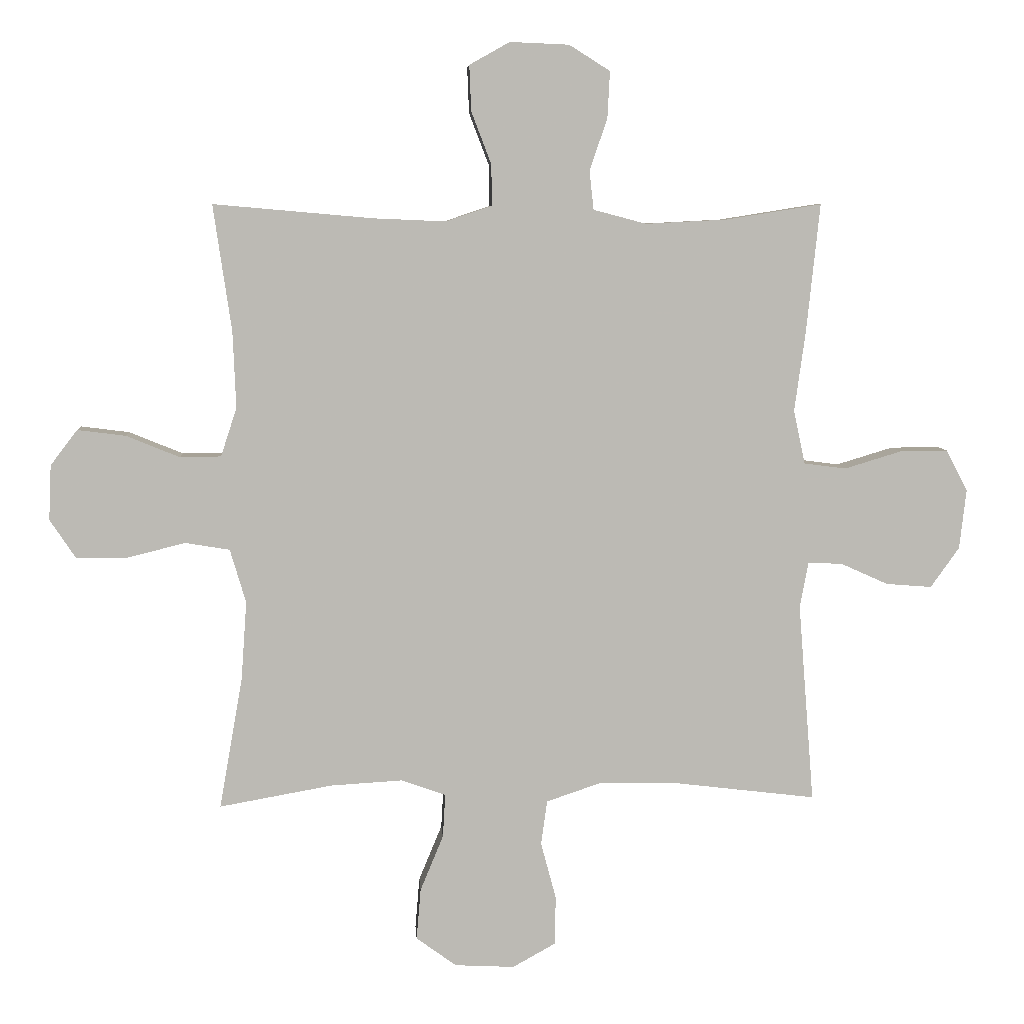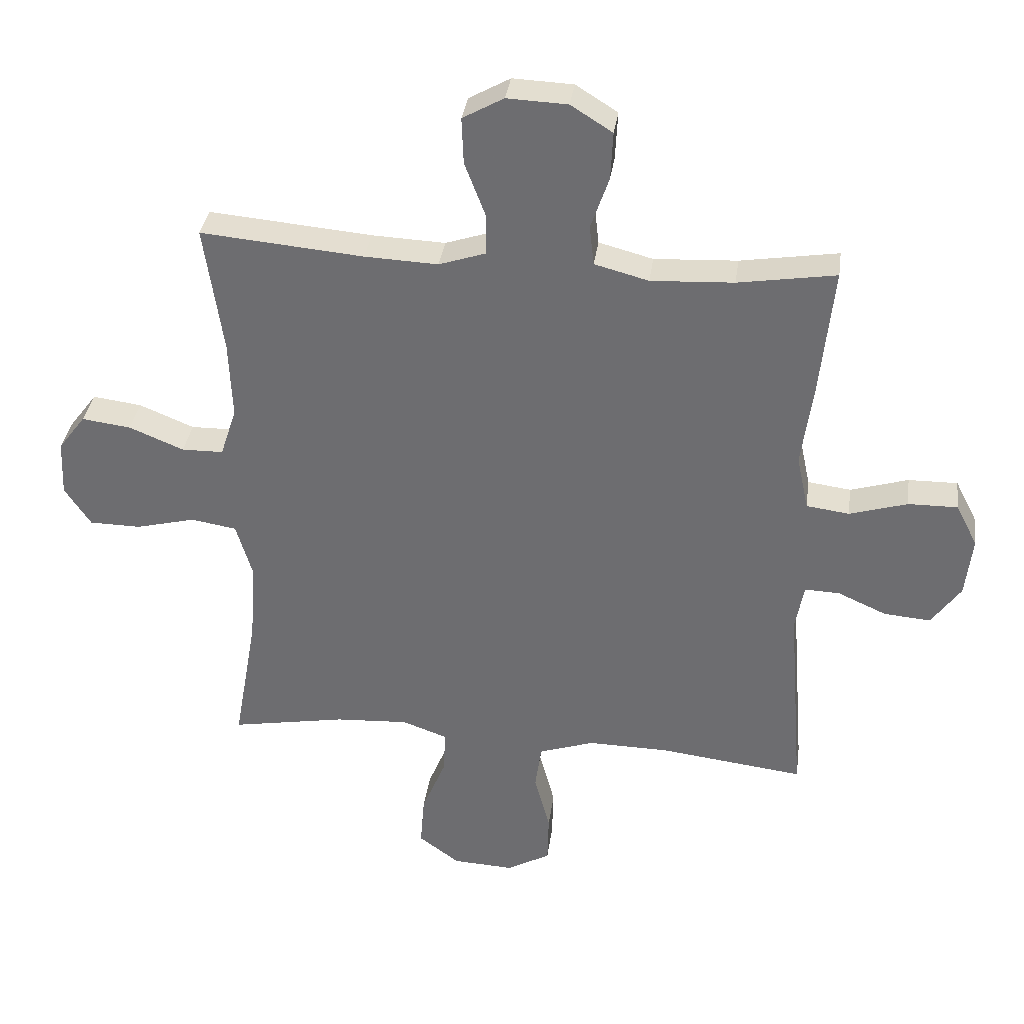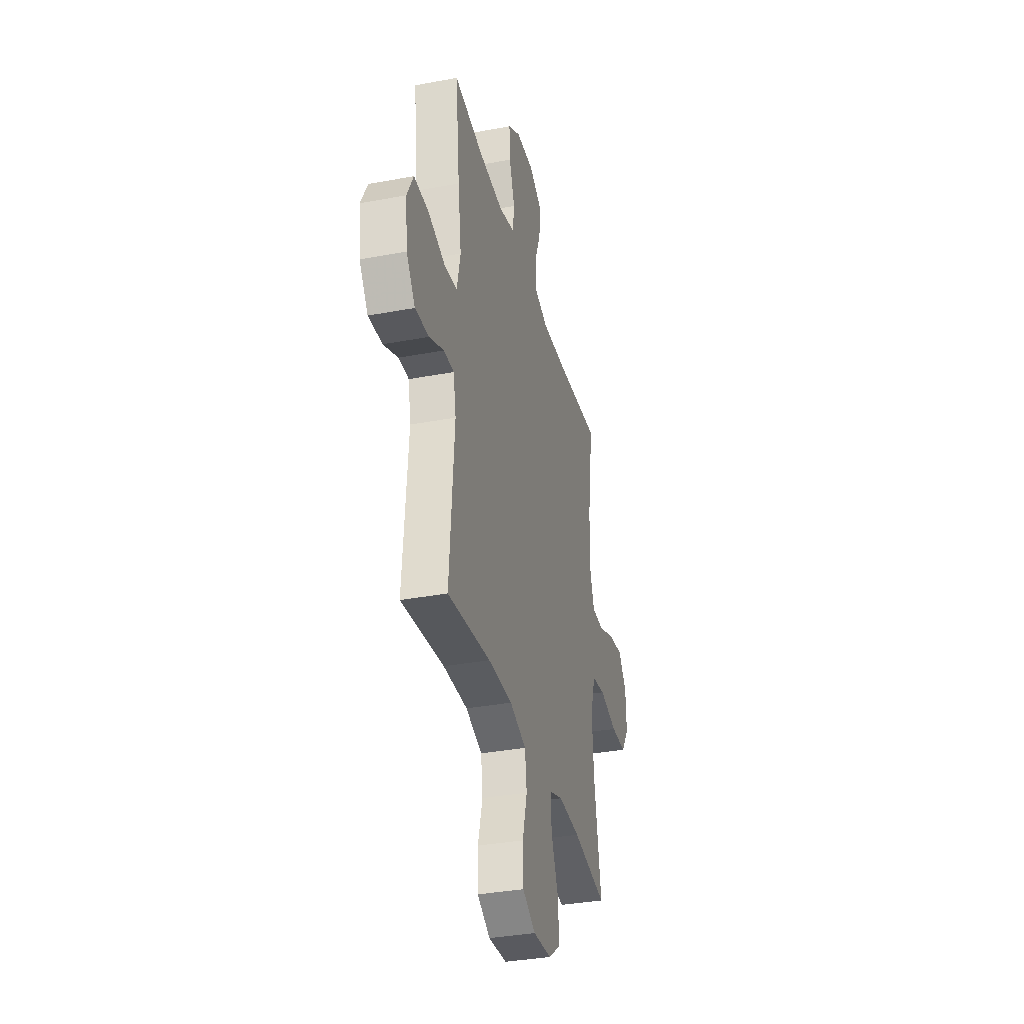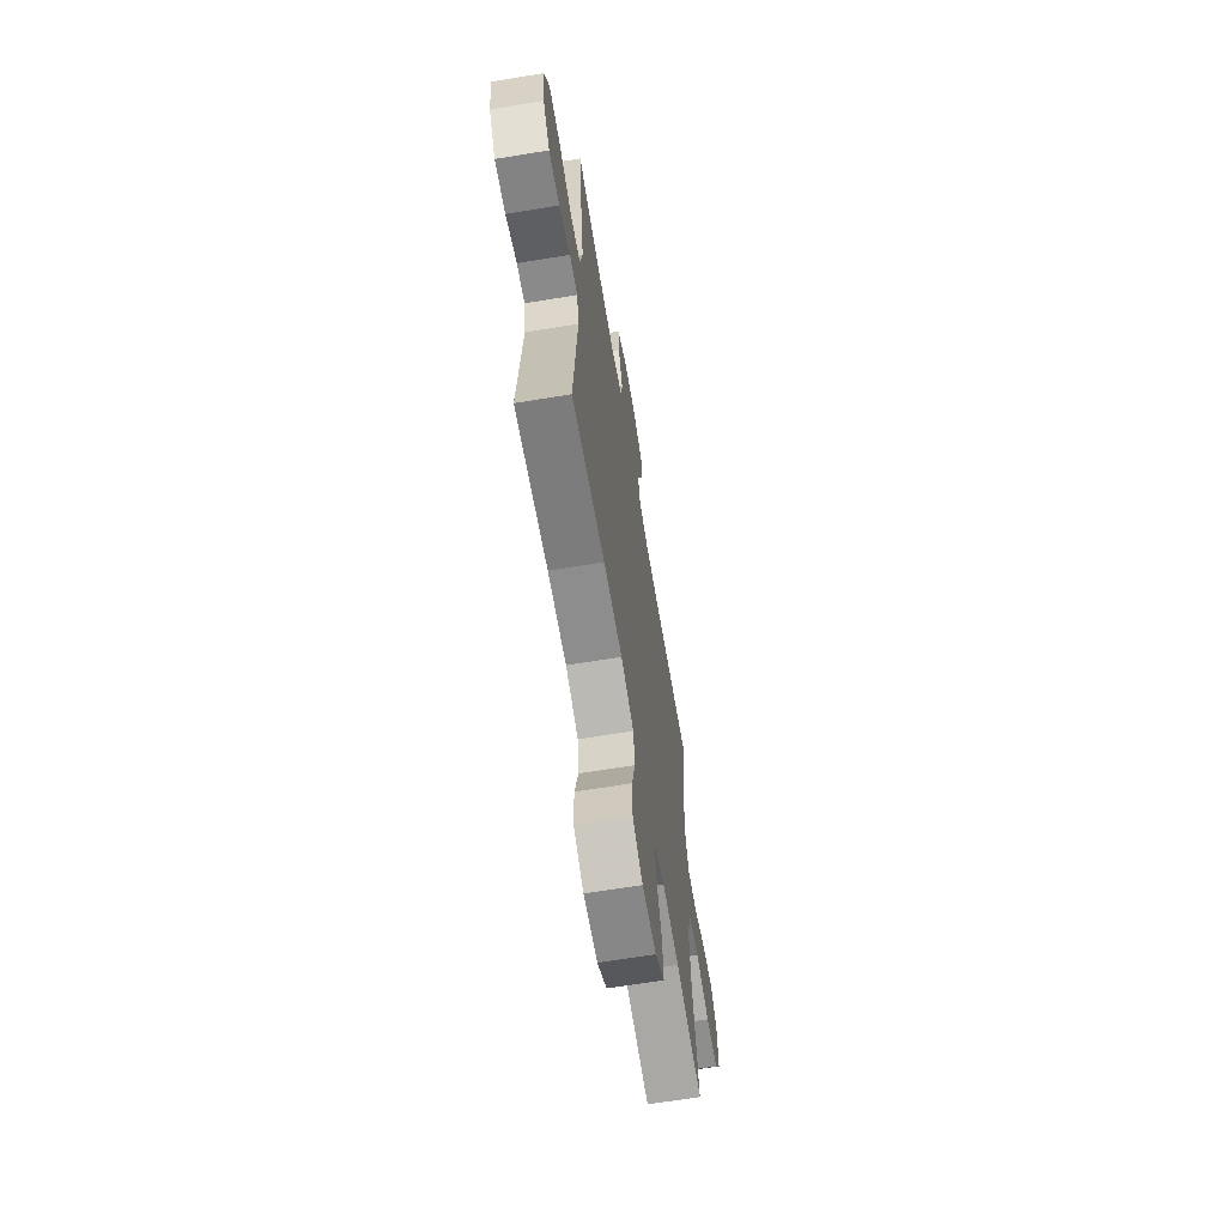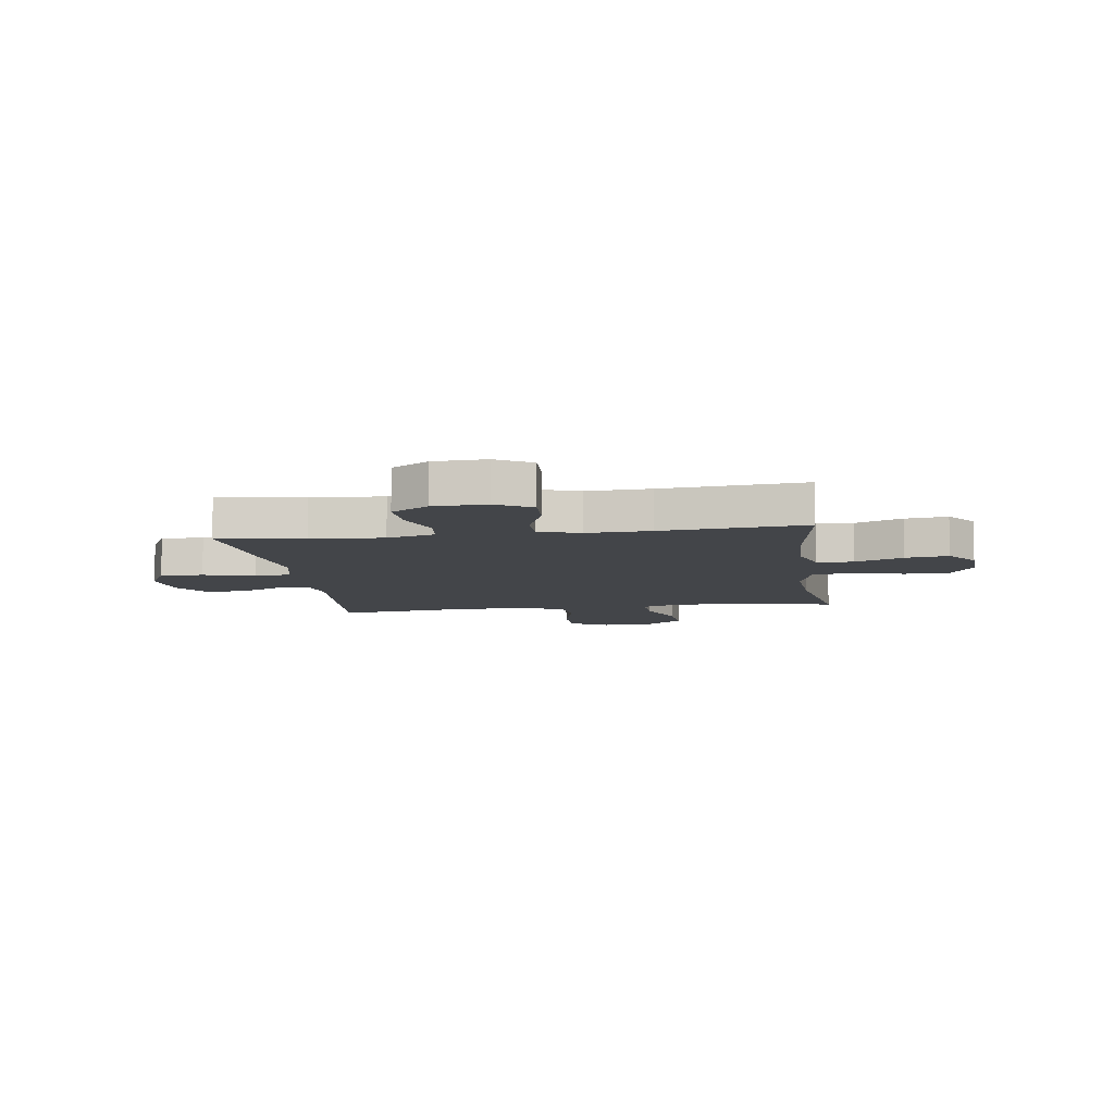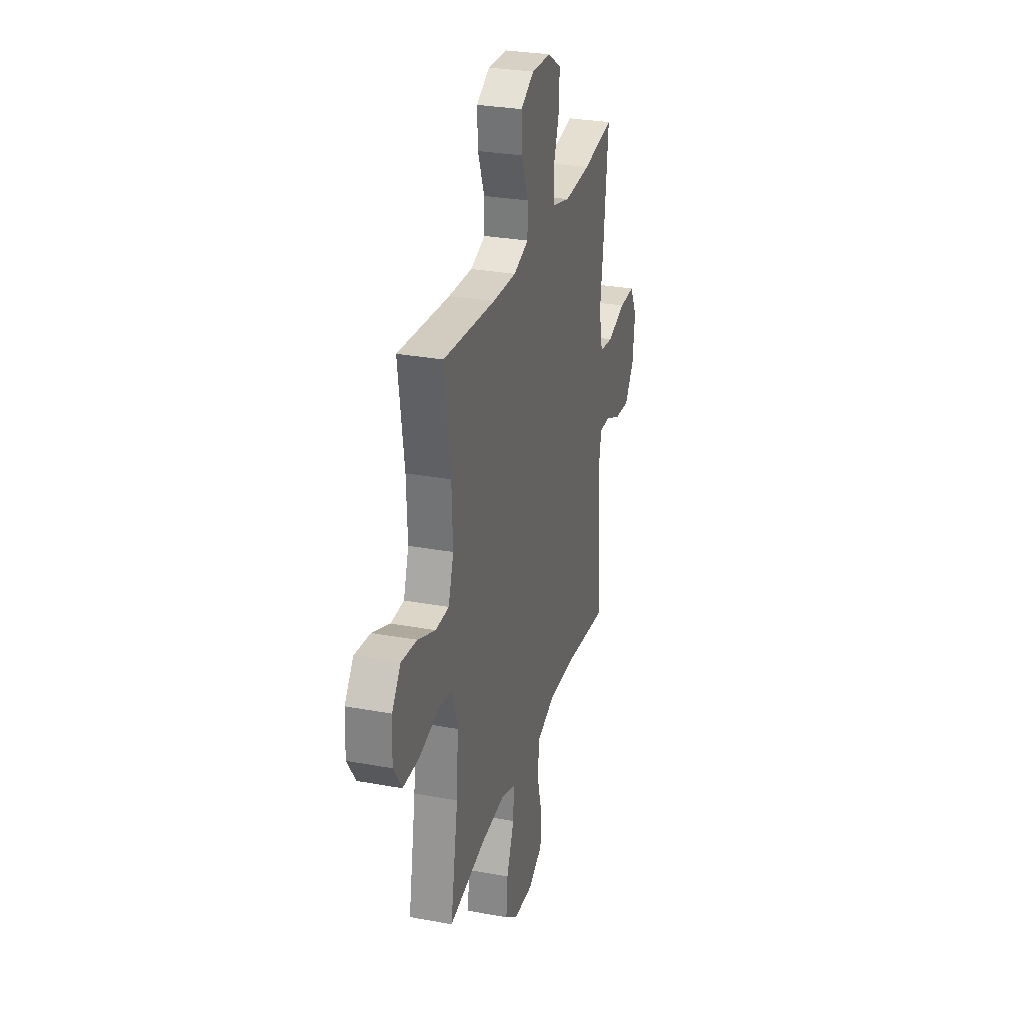
<metadata>
{"format":"obj","ext":"obj","renderer":"f3d","projection":"perspective","resolution":1024,"background":"white","views":[{"elev":6.7,"azim":176.1,"up":"+Z"},{"elev":34.8,"azim":-172.2,"up":"+Z"},{"elev":-34.8,"azim":-75.9,"up":"+Z"},{"elev":-65.4,"azim":-80.6,"up":"+Z"},{"elev":-8.6,"azim":8.0,"up":"+Y"},{"elev":28.9,"azim":105.4,"up":"+Z"}]}
</metadata>
<code>
v -0.5 0.07 -0.5
v -0.474 0.07 -0.173
v -0.488 0.07 -0.098
v -0.544 0.07 -0.1
v -0.622 0.07 -0.135
v -0.697 0.07 -0.141
v -0.744 0.07 -0.075
v -0.755 0.07 0.022
v -0.72 0.07 0.09
v -0.641 0.07 0.089
v -0.548 0.07 0.061
v -0.479 0.07 0.07
v -0.46 0.07 0.158
v -0.478 0.07 0.289
v -0.5 0.07 0.5
v -0.343 0.07 0.475
v -0.21 0.07 0.468
v -0.123 0.07 0.491
v -0.116 0.07 0.555
v -0.145 0.07 0.639
v -0.149 0.07 0.716
v -0.082 0.07 0.758
v 0.015 0.07 0.762
v 0.081 0.07 0.725
v 0.078 0.07 0.65
v 0.045 0.07 0.564
v 0.045 0.07 0.497
v 0.12 0.07 0.472
v 0.238 0.07 0.477
v 0.5 0.07 0.5
v 0.47 0.07 0.293
v 0.465 0.07 0.168
v 0.491 0.07 0.088
v 0.558 0.07 0.087
v 0.646 0.07 0.123
v 0.725 0.07 0.133
v 0.769 0.07 0.075
v 0.773 0.07 -0.015
v 0.731 0.07 -0.078
v 0.648 0.07 -0.079
v 0.552 0.07 -0.055
v 0.479 0.07 -0.067
v 0.453 0.07 -0.155
v 0.462 0.07 -0.284
v 0.5 0.07 -0.5
v 0.315 0.07 -0.467
v 0.197 0.07 -0.46
v 0.124 0.07 -0.486
v 0.128 0.07 -0.557
v 0.166 0.07 -0.649
v 0.173 0.07 -0.733
v 0.107 0.07 -0.781
v 0.009 0.07 -0.786
v -0.061 0.07 -0.747
v -0.063 0.07 -0.667
v -0.038 0.07 -0.573
v -0.048 0.07 -0.5
v -0.137 0.07 -0.47
v -0.268 0.07 -0.472
v -0.5 0 -0.5
v -0.474 0 -0.173
v -0.488 0 -0.098
v -0.544 0 -0.1
v -0.622 0 -0.135
v -0.697 0 -0.141
v -0.744 0 -0.075
v -0.755 0 0.022
v -0.72 0 0.09
v -0.641 0 0.089
v -0.548 0 0.061
v -0.479 0 0.07
v -0.46 0 0.158
v -0.478 0 0.289
v -0.5 0 0.5
v -0.343 0 0.475
v -0.21 0 0.468
v -0.123 0 0.491
v -0.116 0 0.555
v -0.145 0 0.639
v -0.149 0 0.716
v -0.082 0 0.758
v 0.015 0 0.762
v 0.081 0 0.725
v 0.078 0 0.65
v 0.045 0 0.564
v 0.045 0 0.497
v 0.12 0 0.472
v 0.238 0 0.477
v 0.5 0 0.5
v 0.47 0 0.293
v 0.465 0 0.168
v 0.491 0 0.088
v 0.558 0 0.087
v 0.646 0 0.123
v 0.725 0 0.133
v 0.769 0 0.075
v 0.773 0 -0.015
v 0.731 0 -0.078
v 0.648 0 -0.079
v 0.552 0 -0.055
v 0.479 0 -0.067
v 0.453 0 -0.155
v 0.462 0 -0.284
v 0.5 0 -0.5
v 0.315 0 -0.467
v 0.197 0 -0.46
v 0.124 0 -0.486
v 0.128 0 -0.557
v 0.166 0 -0.649
v 0.173 0 -0.733
v 0.107 0 -0.781
v 0.009 0 -0.786
v -0.061 0 -0.747
v -0.063 0 -0.667
v -0.038 0 -0.573
v -0.048 0 -0.5
v -0.137 0 -0.47
v -0.268 0 -0.472
f 54 55 56
f 53 54 56
f 52 53 56
f 51 52 56
f 50 51 56
f 49 50 56
f 48 49 56 57
f 47 48 57 58
f 44 45 46
f 43 44 46 47
f 47 58 59
f 43 47 59
f 42 43 59
f 39 40 41
f 38 39 41
f 37 38 41
f 36 37 41
f 35 36 41
f 34 35 41
f 33 34 41 42
f 29 30 31
f 28 29 31 32
f 59 1 2
f 42 59 2
f 33 42 2
f 32 33 2
f 28 32 2
f 27 28 2
f 24 25 26
f 23 24 26
f 22 23 26
f 21 22 26
f 20 21 26
f 19 20 26
f 13 14 15 16
f 12 13 16 17
f 9 10 11
f 8 9 11
f 7 8 11
f 6 7 11
f 5 6 11
f 4 5 11
f 3 4 11 12
f 12 17 18
f 3 12 18
f 2 3 18
f 18 19 26 27
f 2 18 27
f 115 114 113
f 115 113 112
f 115 112 111
f 115 111 110
f 115 110 109
f 115 109 108
f 116 115 108 107
f 117 116 107 106
f 105 104 103
f 106 105 103 102
f 118 117 106
f 118 106 102
f 118 102 101
f 100 99 98
f 100 98 97
f 100 97 96
f 100 96 95
f 100 95 94
f 100 94 93
f 101 100 93 92
f 90 89 88
f 91 90 88 87
f 61 60 118
f 61 118 101
f 61 101 92
f 61 92 91
f 61 91 87
f 61 87 86
f 85 84 83
f 85 83 82
f 85 82 81
f 85 81 80
f 85 80 79
f 85 79 78
f 75 74 73 72
f 76 75 72 71
f 70 69 68
f 70 68 67
f 70 67 66
f 70 66 65
f 70 65 64
f 70 64 63
f 71 70 63 62
f 77 76 71
f 77 71 62
f 77 62 61
f 86 85 78 77
f 86 77 61
f 1 60 61 2
f 2 61 62 3
f 3 62 63 4
f 4 63 64 5
f 5 64 65 6
f 6 65 66 7
f 7 66 67 8
f 8 67 68 9
f 9 68 69 10
f 10 69 70 11
f 11 70 71 12
f 12 71 72 13
f 13 72 73 14
f 14 73 74 15
f 15 74 75 16
f 16 75 76 17
f 17 76 77 18
f 18 77 78 19
f 19 78 79 20
f 20 79 80 21
f 21 80 81 22
f 22 81 82 23
f 23 82 83 24
f 24 83 84 25
f 25 84 85 26
f 26 85 86 27
f 27 86 87 28
f 28 87 88 29
f 29 88 89 30
f 30 89 90 31
f 31 90 91 32
f 32 91 92 33
f 33 92 93 34
f 34 93 94 35
f 35 94 95 36
f 36 95 96 37
f 37 96 97 38
f 38 97 98 39
f 39 98 99 40
f 40 99 100 41
f 41 100 101 42
f 42 101 102 43
f 43 102 103 44
f 44 103 104 45
f 45 104 105 46
f 46 105 106 47
f 47 106 107 48
f 48 107 108 49
f 49 108 109 50
f 50 109 110 51
f 51 110 111 52
f 52 111 112 53
f 53 112 113 54
f 54 113 114 55
f 55 114 115 56
f 56 115 116 57
f 57 116 117 58
f 58 117 118 59
f 59 118 60 1

</code>
